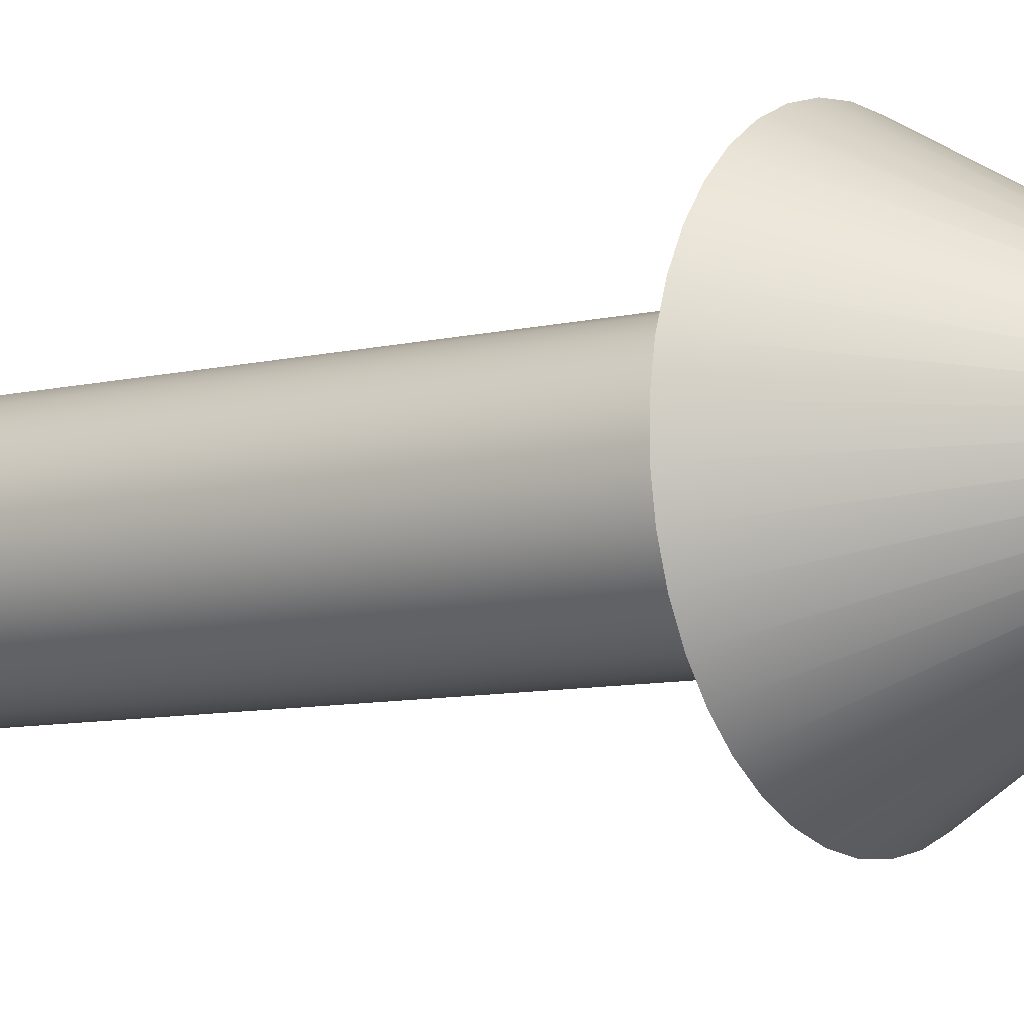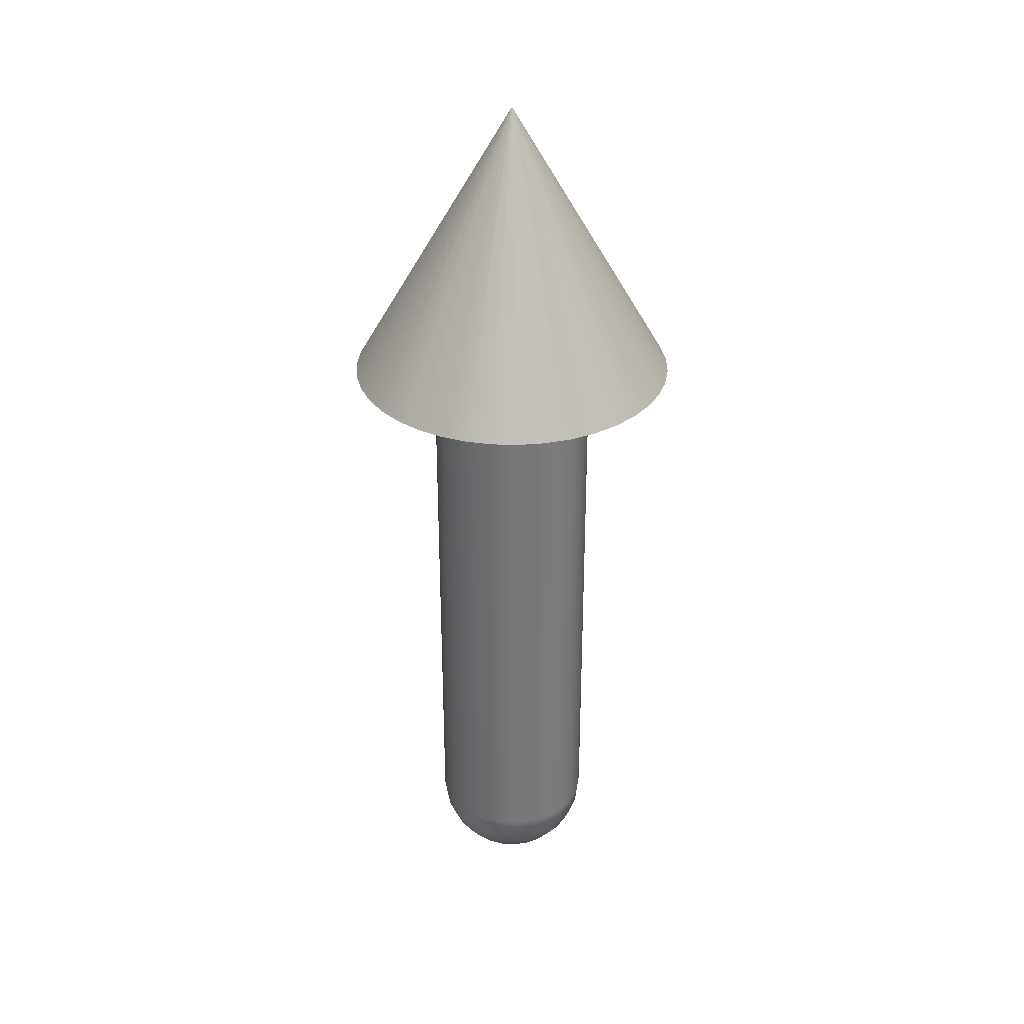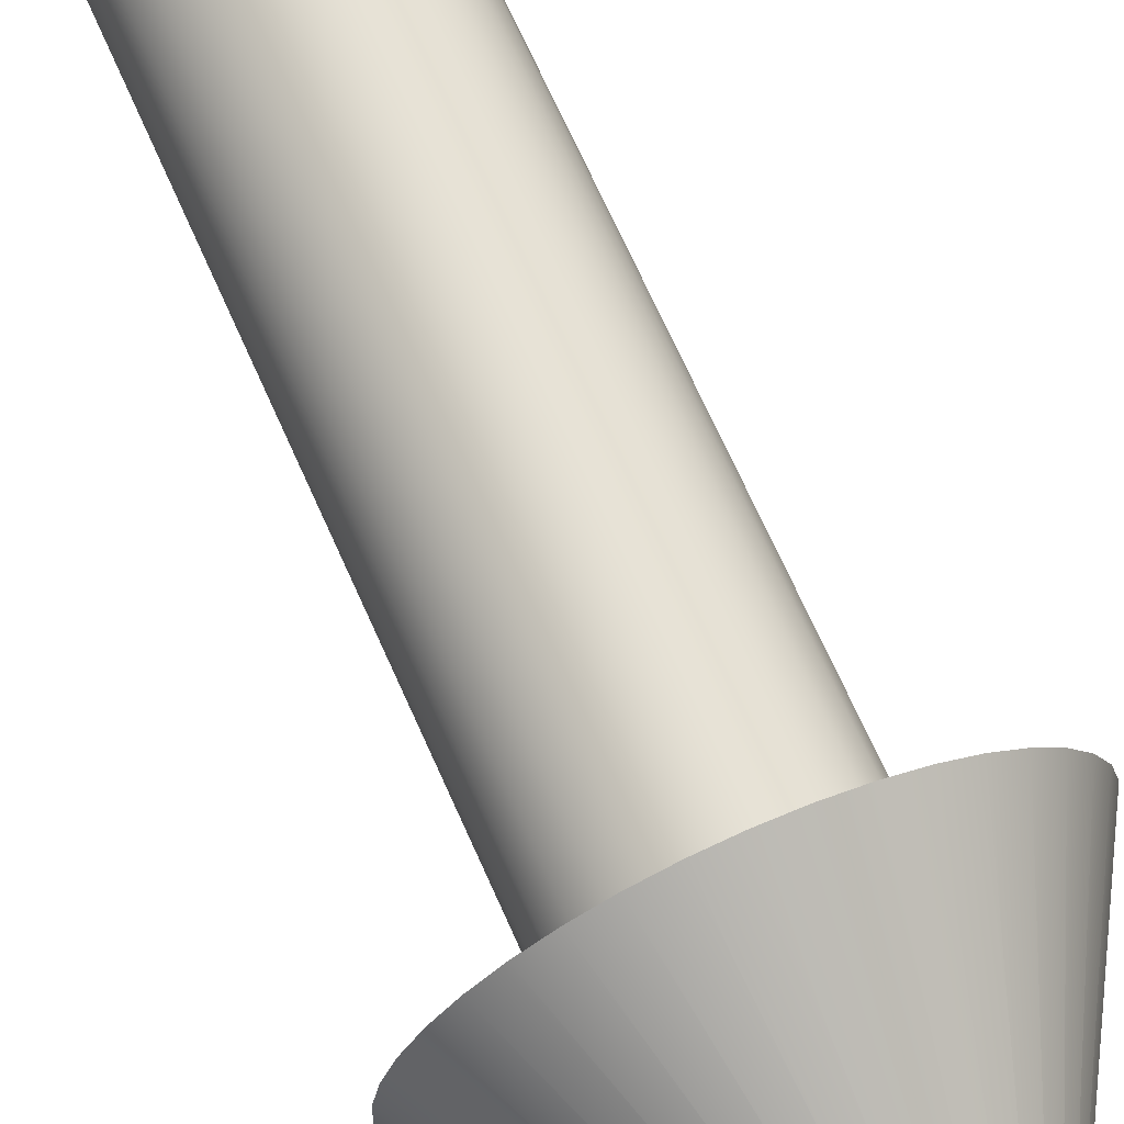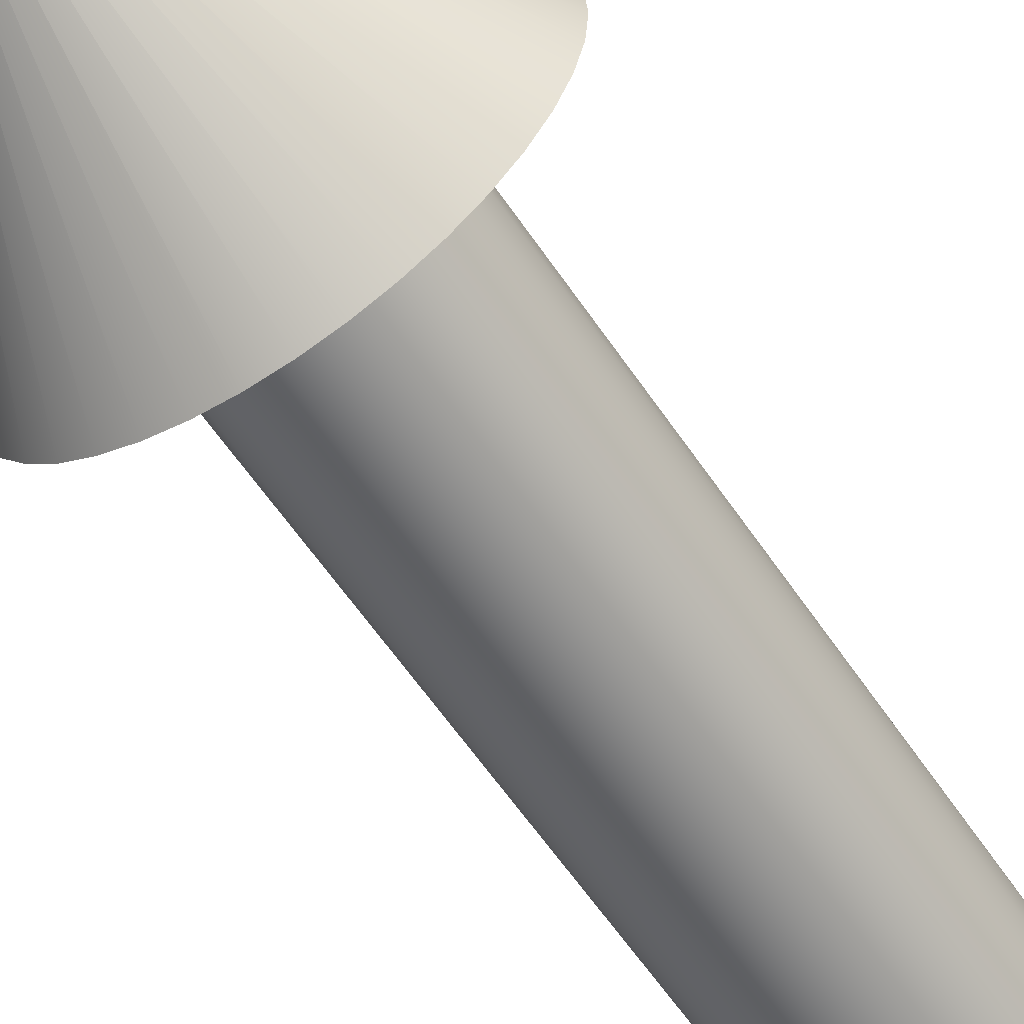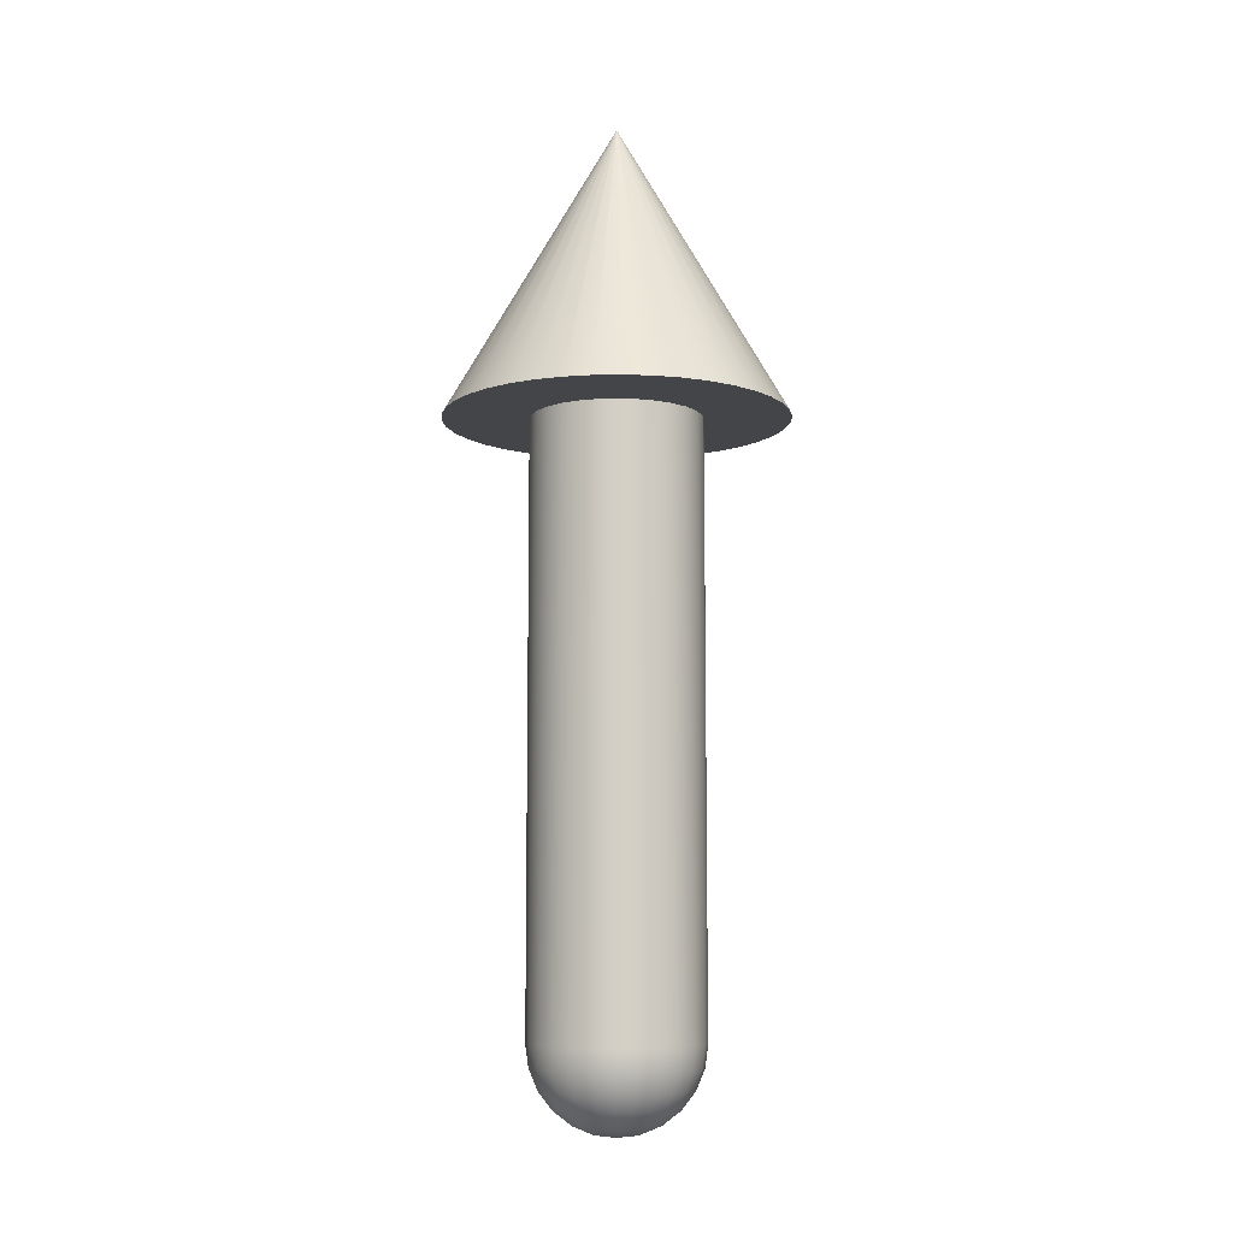
<metadata>
{"format":"obj","ext":"obj","renderer":"f3d","projection":"perspective","resolution":1024,"background":"white","views":[{"elev":-7.8,"azim":-54.2,"up":"+Y"},{"elev":33.2,"azim":-78.3,"up":"+Z"},{"elev":67.9,"azim":-23.8,"up":"+Y"},{"elev":-60.0,"azim":33.8,"up":"+Y"},{"elev":-8.7,"azim":-133.4,"up":"+Z"}]}
</metadata>
<code>
g Arrow Head
v 0.5 0 -0
v 0.4935 0.08021 -0
v 0.4743 0.1583 -0
v 0.4427 0.2324 -0
v 0.3997 0.3004 -0
v 0.3464 0.3606 -0
v 0.284 0.4115 -0
v 0.2143 0.4517 -0
v 0.1391 0.4803 -0
v 0.06027 0.4964 -0
v -0.02013 0.4996 -0
v -0.1 0.4899 -0
v -0.1773 0.4675 -0
v -0.25 0.433 -0
v -0.3162 0.3873 -0
v -0.3743 0.3316 -0
v -0.4226 0.2672 -0
v -0.46 0.196 -0
v -0.4855 0.1197 -0
v -0.4984 0.04023 -0
v -0.4984 -0.04023 -0
v -0.4855 -0.1197 -0
v -0.46 -0.196 -0
v -0.4226 -0.2672 -0
v -0.3743 -0.3316 -0
v -0.3162 -0.3873 -0
v -0.25 -0.433 -0
v -0.1773 -0.4675 -0
v -0.1 -0.4899 -0
v -0.02013 -0.4996 -0
v 0.06027 -0.4964 -0
v 0.1391 -0.4803 -0
v 0.2143 -0.4517 -0
v 0.284 -0.4115 -0
v 0.3464 -0.3606 -0
v 0.3997 -0.3004 -0
v 0.4427 -0.2324 -0
v 0.4743 -0.1583 -0
v 0.4935 -0.08021 -0
v 0 0 0.866
f 2 40 1
f 4 40 3
f 6 40 5
f 8 40 7
f 10 40 9
f 12 40 11
f 14 40 13
f 16 40 15
f 18 40 17
f 20 40 19
f 22 40 21
f 24 40 23
f 26 40 25
f 28 40 27
f 30 40 29
f 32 40 31
f 34 40 33
f 36 40 35
f 38 40 37
f 1 40 39
f 21 40 20
f 19 40 18
f 17 40 16
f 15 40 14
f 13 40 12
f 11 40 10
f 9 40 8
f 7 40 6
f 5 40 4
f 3 40 2
f 39 40 38
f 37 40 36
f 35 40 34
f 33 40 32
f 31 40 30
f 29 40 28
f 27 40 26
f 25 40 24
f 23 40 22
f 1 39 2
f 2 39 3
f 3 39 38
f 3 38 4
f 4 38 37
f 4 37 5
f 5 37 6
f 6 37 7
f 7 37 8
f 8 37 9
f 9 37 10
f 10 37 11
f 11 37 12
f 12 37 13
f 13 37 14
f 14 37 36
f 14 36 15
f 15 36 16
f 16 36 17
f 17 36 18
f 18 36 19
f 19 36 20
f 20 36 21
f 21 36 22
f 22 36 23
f 23 36 24
f 24 36 25
f 25 36 35
f 25 35 26
f 26 35 34
f 26 34 27
f 27 34 33
f 27 33 28
f 28 33 32
f 28 32 29
f 29 32 31
f 29 31 30
g Arrow Shaft
v 0.25 0 -0
v 0.2421 0.06217 -0
v 0.2191 0.1204 -0
v 0.1822 0.1711 -0
v 0.134 0.2111 -0
v 0.07725 0.2378 -0
v 0.0157 0.2495 -0
v -0.04684 0.2456 -0
v -0.1064 0.2262 -0
v -0.1594 0.1926 -0
v -0.2023 0.1469 -0
v -0.2324 0.09203 -0
v -0.248 0.03133 -0
v -0.248 -0.03133 -0
v -0.2324 -0.09203 -0
v -0.2023 -0.1469 -0
v -0.1594 -0.1926 -0
v -0.1064 -0.2262 -0
v -0.04684 -0.2456 -0
v 0.0157 -0.2495 -0
v 0.07725 -0.2378 -0
v 0.134 -0.2111 -0
v 0.1822 -0.1711 -0
v 0.2191 -0.1204 -0
v 0.2421 -0.06217 -0
v -0.25 0 -1.75
v -0.2421 0.06217 -1.75
v -0.2191 0.1204 -1.75
v -0.1822 0.1711 -1.75
v -0.134 0.2111 -1.75
v -0.07725 0.2378 -1.75
v -0.0157 0.2495 -1.75
v 0.04684 0.2456 -1.75
v 0.1064 0.2262 -1.75
v 0.1594 0.1926 -1.75
v 0.2023 0.1469 -1.75
v 0.2324 0.09203 -1.75
v 0.248 0.03133 -1.75
v 0.248 -0.03133 -1.75
v 0.2324 -0.09203 -1.75
v 0.2023 -0.1469 -1.75
v 0.1594 -0.1926 -1.75
v 0.1064 -0.2262 -1.75
v 0.04684 -0.2456 -1.75
v -0.0157 -0.2495 -1.75
v -0.07725 -0.2378 -1.75
v -0.134 -0.2111 -1.75
v -0.1822 -0.1711 -1.75
v -0.2191 -0.1204 -1.75
v -0.2421 -0.06217 -1.75
v -0 -0 -2
v -0.2415 -0 -1.815
v -0.2165 -0 -1.875
v -0.1768 -0 -1.927
v -0.125 -0 -1.967
v -0.0647 -0 -1.991
v -0.2333 0.0625 -1.815
v -0.2091 0.05604 -1.875
v -0.1708 0.04575 -1.927
v -0.1207 0.03235 -1.967
v -0.0625 0.01675 -1.991
v -0.2091 0.1207 -1.815
v -0.1875 0.1083 -1.875
v -0.1531 0.08839 -1.927
v -0.1083 0.0625 -1.967
v -0.05604 0.03235 -1.991
v -0.1708 0.1708 -1.815
v -0.1531 0.1531 -1.875
v -0.125 0.125 -1.927
v -0.08839 0.08839 -1.967
v -0.04575 0.04575 -1.991
v -0.1207 0.2091 -1.815
v -0.1083 0.1875 -1.875
v -0.08839 0.1531 -1.927
v -0.0625 0.1083 -1.967
v -0.03235 0.05604 -1.991
v -0.0625 0.2333 -1.815
v -0.05604 0.2091 -1.875
v -0.04575 0.1708 -1.927
v -0.03235 0.1207 -1.967
v -0.01675 0.0625 -1.991
v 0 0.2415 -1.815
v 0 0.2165 -1.875
v 0 0.1768 -1.927
v 0 0.125 -1.967
v 0 0.0647 -1.991
v 0.0625 0.2333 -1.815
v 0.05604 0.2091 -1.875
v 0.04575 0.1708 -1.927
v 0.03235 0.1207 -1.967
v 0.01675 0.0625 -1.991
v 0.1207 0.2091 -1.815
v 0.1083 0.1875 -1.875
v 0.08839 0.1531 -1.927
v 0.0625 0.1083 -1.967
v 0.03235 0.05604 -1.991
v 0.1708 0.1708 -1.815
v 0.1531 0.1531 -1.875
v 0.125 0.125 -1.927
v 0.08839 0.08839 -1.967
v 0.04575 0.04575 -1.991
v 0.2091 0.1207 -1.815
v 0.1875 0.1083 -1.875
v 0.1531 0.08839 -1.927
v 0.1083 0.0625 -1.967
v 0.05604 0.03235 -1.991
v 0.2333 0.0625 -1.815
v 0.2091 0.05604 -1.875
v 0.1708 0.04575 -1.927
v 0.1207 0.03235 -1.967
v 0.0625 0.01675 -1.991
v 0.2415 0 -1.815
v 0.2165 0 -1.875
v 0.1768 0 -1.927
v 0.125 0 -1.967
v 0.0647 0 -1.991
v 0.2333 -0.0625 -1.815
v 0.2091 -0.05604 -1.875
v 0.1708 -0.04575 -1.927
v 0.1207 -0.03235 -1.967
v 0.0625 -0.01675 -1.991
v 0.2091 -0.1207 -1.815
v 0.1875 -0.1083 -1.875
v 0.1531 -0.08839 -1.927
v 0.1083 -0.0625 -1.967
v 0.05604 -0.03235 -1.991
v 0.1708 -0.1708 -1.815
v 0.1531 -0.1531 -1.875
v 0.125 -0.125 -1.927
v 0.08839 -0.08839 -1.967
v 0.04575 -0.04575 -1.991
v 0.1207 -0.2091 -1.815
v 0.1083 -0.1875 -1.875
v 0.08839 -0.1531 -1.927
v 0.0625 -0.1083 -1.967
v 0.03235 -0.05604 -1.991
v 0.0625 -0.2333 -1.815
v 0.05604 -0.2091 -1.875
v 0.04575 -0.1708 -1.927
v 0.03235 -0.1207 -1.967
v 0.01675 -0.0625 -1.991
v 0 -0.2415 -1.815
v 0 -0.2165 -1.875
v 0 -0.1768 -1.927
v 0 -0.125 -1.967
v 0 -0.0647 -1.991
v -0.0625 -0.2333 -1.815
v -0.05604 -0.2091 -1.875
v -0.04575 -0.1708 -1.927
v -0.03235 -0.1207 -1.967
v -0.01675 -0.0625 -1.991
v -0.1207 -0.2091 -1.815
v -0.1083 -0.1875 -1.875
v -0.08839 -0.1531 -1.927
v -0.0625 -0.1083 -1.967
v -0.03235 -0.05604 -1.991
v -0.1708 -0.1708 -1.815
v -0.1531 -0.1531 -1.875
v -0.125 -0.125 -1.927
v -0.08839 -0.08839 -1.967
v -0.04575 -0.04575 -1.991
v -0.2091 -0.1207 -1.815
v -0.1875 -0.1083 -1.875
v -0.1531 -0.08839 -1.927
v -0.1083 -0.0625 -1.967
v -0.05604 -0.03235 -1.991
v -0.2333 -0.0625 -1.815
v -0.2091 -0.05604 -1.875
v -0.1708 -0.04575 -1.927
v -0.1207 -0.03235 -1.967
v -0.0625 -0.01675 -1.991
f 42 53 41
f 41 53 54
f 41 54 65
f 65 54 55
f 65 55 64
f 64 55 56
f 64 56 63
f 63 56 57
f 63 57 62
f 62 57 58
f 62 58 61
f 61 58 59
f 61 59 60
f 53 42 52
f 52 42 43
f 52 43 51
f 51 43 44
f 51 44 50
f 50 44 45
f 50 45 49
f 49 45 46
f 49 46 48
f 48 46 47
f 90 66 92
f 92 66 67
f 92 67 97
f 97 67 68
f 97 68 102
f 102 68 69
f 102 69 107
f 107 69 70
f 107 70 112
f 112 70 71
f 112 71 117
f 117 71 72
f 117 72 122
f 122 72 73
f 122 73 127
f 127 73 74
f 127 74 132
f 132 74 75
f 132 75 137
f 137 75 76
f 137 76 142
f 142 76 77
f 142 77 147
f 147 77 78
f 147 78 152
f 152 78 79
f 152 79 157
f 157 79 80
f 157 80 162
f 162 80 81
f 162 81 167
f 167 81 82
f 167 82 172
f 172 82 83
f 172 83 177
f 177 83 84
f 177 84 182
f 182 84 85
f 182 85 187
f 187 85 86
f 187 86 192
f 192 86 87
f 192 87 197
f 197 87 88
f 197 88 202
f 202 88 89
f 202 89 207
f 207 89 90
f 207 90 92
f 96 91 211
f 211 91 206
f 206 91 201
f 201 91 196
f 196 91 191
f 191 91 186
f 186 91 181
f 181 91 176
f 171 91 166
f 166 91 161
f 161 91 156
f 156 91 151
f 151 91 146
f 146 91 141
f 141 91 136
f 131 91 126
f 126 91 121
f 121 91 116
f 116 91 111
f 111 91 106
f 106 91 101
f 101 91 96
f 92 93 207
f 207 93 208
f 207 208 202
f 202 208 203
f 202 203 197
f 197 203 198
f 197 198 192
f 192 198 193
f 192 193 187
f 187 193 188
f 187 188 182
f 182 188 183
f 182 183 177
f 177 183 178
f 177 178 172
f 172 178 173
f 172 173 167
f 167 173 168
f 167 168 162
f 162 168 163
f 162 163 157
f 157 163 158
f 157 158 152
f 152 158 153
f 152 153 147
f 147 153 148
f 147 148 142
f 142 148 143
f 142 143 137
f 137 143 138
f 137 138 132
f 132 138 133
f 132 133 127
f 127 133 128
f 127 128 122
f 122 128 123
f 122 123 117
f 117 123 118
f 117 118 112
f 112 118 113
f 112 113 107
f 107 113 108
f 107 108 102
f 102 108 103
f 102 103 97
f 97 103 98
f 97 98 92
f 92 98 93
f 93 94 208
f 208 94 209
f 208 209 203
f 203 209 204
f 203 204 198
f 198 204 199
f 198 199 193
f 193 199 194
f 193 194 188
f 188 194 189
f 188 189 183
f 183 189 184
f 183 184 178
f 178 184 179
f 178 179 173
f 173 179 174
f 173 174 168
f 168 174 169
f 168 169 163
f 163 169 164
f 163 164 158
f 158 164 159
f 158 159 153
f 153 159 154
f 153 154 148
f 148 154 149
f 148 149 143
f 143 149 144
f 143 144 138
f 138 144 139
f 138 139 133
f 133 139 134
f 133 134 128
f 128 134 129
f 128 129 123
f 123 129 124
f 123 124 118
f 118 124 119
f 118 119 113
f 113 119 114
f 113 114 108
f 108 114 109
f 108 109 103
f 103 109 104
f 103 104 98
f 98 104 99
f 98 99 93
f 93 99 94
f 94 95 209
f 209 95 210
f 209 210 204
f 204 210 205
f 204 205 199
f 199 205 200
f 199 200 194
f 194 200 195
f 194 195 189
f 189 195 190
f 189 190 184
f 184 190 185
f 184 185 179
f 179 185 180
f 179 180 174
f 174 180 175
f 174 175 169
f 169 175 170
f 169 170 164
f 164 170 165
f 164 165 159
f 159 165 160
f 159 160 154
f 154 160 155
f 154 155 149
f 149 155 150
f 149 150 144
f 144 150 145
f 144 145 139
f 139 145 140
f 139 140 134
f 134 140 135
f 134 135 129
f 129 135 130
f 129 130 124
f 124 130 125
f 124 125 119
f 119 125 120
f 119 120 114
f 114 120 115
f 114 115 109
f 109 115 110
f 109 110 104
f 104 110 105
f 104 105 99
f 99 105 100
f 99 100 94
f 94 100 95
f 95 96 210
f 210 96 211
f 210 211 205
f 205 211 206
f 205 206 200
f 200 206 201
f 200 201 195
f 195 201 196
f 195 196 190
f 190 196 191
f 190 191 185
f 185 191 186
f 185 186 180
f 180 186 181
f 180 181 175
f 175 181 176
f 175 176 170
f 170 176 171
f 170 171 165
f 165 171 166
f 165 166 160
f 160 166 161
f 160 161 155
f 155 161 156
f 155 156 150
f 150 156 151
f 150 151 145
f 145 151 146
f 145 146 140
f 140 146 141
f 140 141 135
f 135 141 136
f 135 136 130
f 130 136 131
f 130 131 125
f 125 131 126
f 125 126 120
f 120 126 121
f 120 121 115
f 115 121 116
f 115 116 110
f 110 116 111
f 110 111 105
f 105 111 106
f 105 106 100
f 100 106 101
f 100 101 95
f 95 101 96
f 176 91 171
f 136 91 131
f 65 79 41
f 41 79 78
f 41 78 42
f 42 78 77
f 42 77 43
f 43 77 76
f 43 76 44
f 44 76 75
f 44 75 45
f 45 75 74
f 45 74 46
f 46 74 73
f 46 73 47
f 47 73 72
f 47 72 48
f 48 72 71
f 48 71 49
f 49 71 70
f 49 70 50
f 50 70 69
f 50 69 51
f 51 69 68
f 51 68 52
f 52 68 67
f 52 67 53
f 53 67 66
f 53 66 54
f 54 66 90
f 54 90 55
f 55 90 89
f 55 89 56
f 56 89 88
f 56 88 57
f 57 88 87
f 57 87 58
f 58 87 86
f 58 86 59
f 59 86 85
f 59 85 60
f 60 85 84
f 60 84 61
f 61 84 83
f 61 83 62
f 62 83 82
f 62 82 63
f 63 82 81
f 63 81 64
f 64 81 80
f 64 80 65
f 65 80 79

</code>
